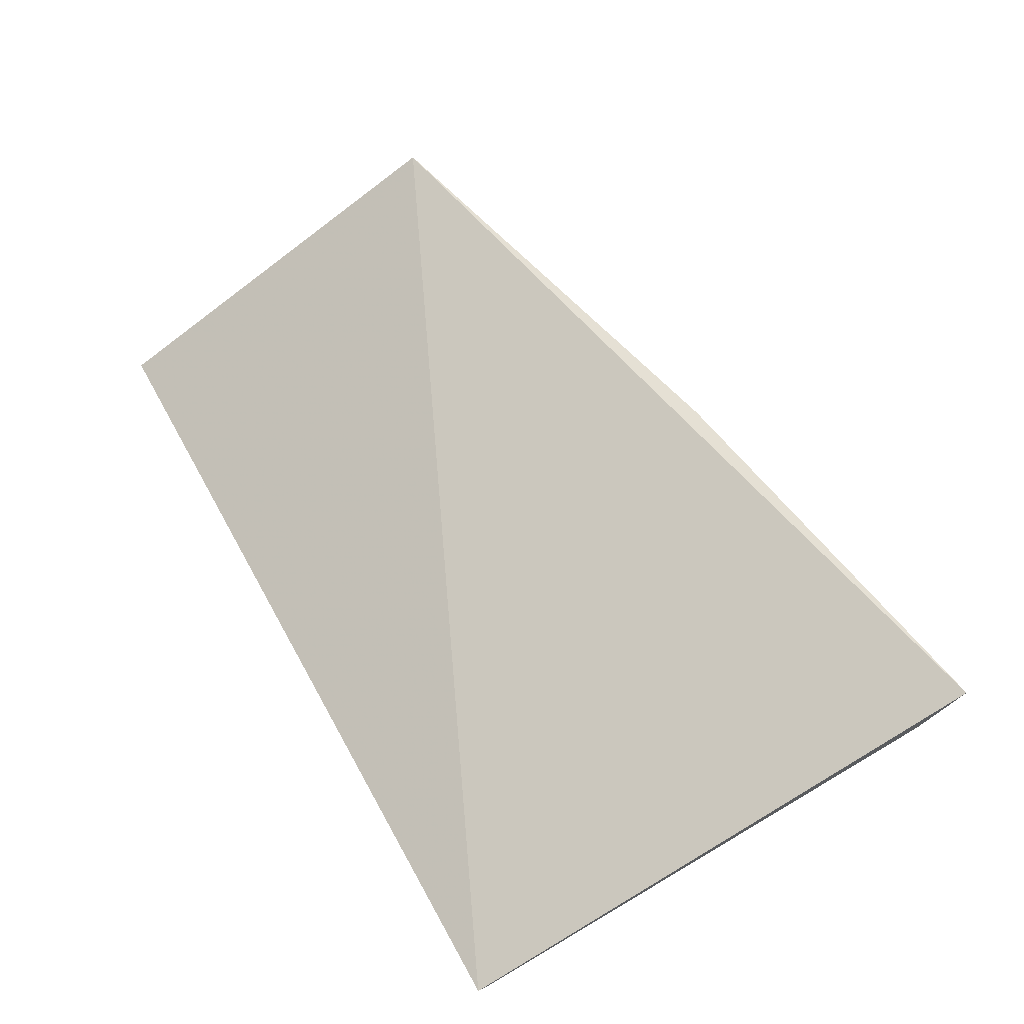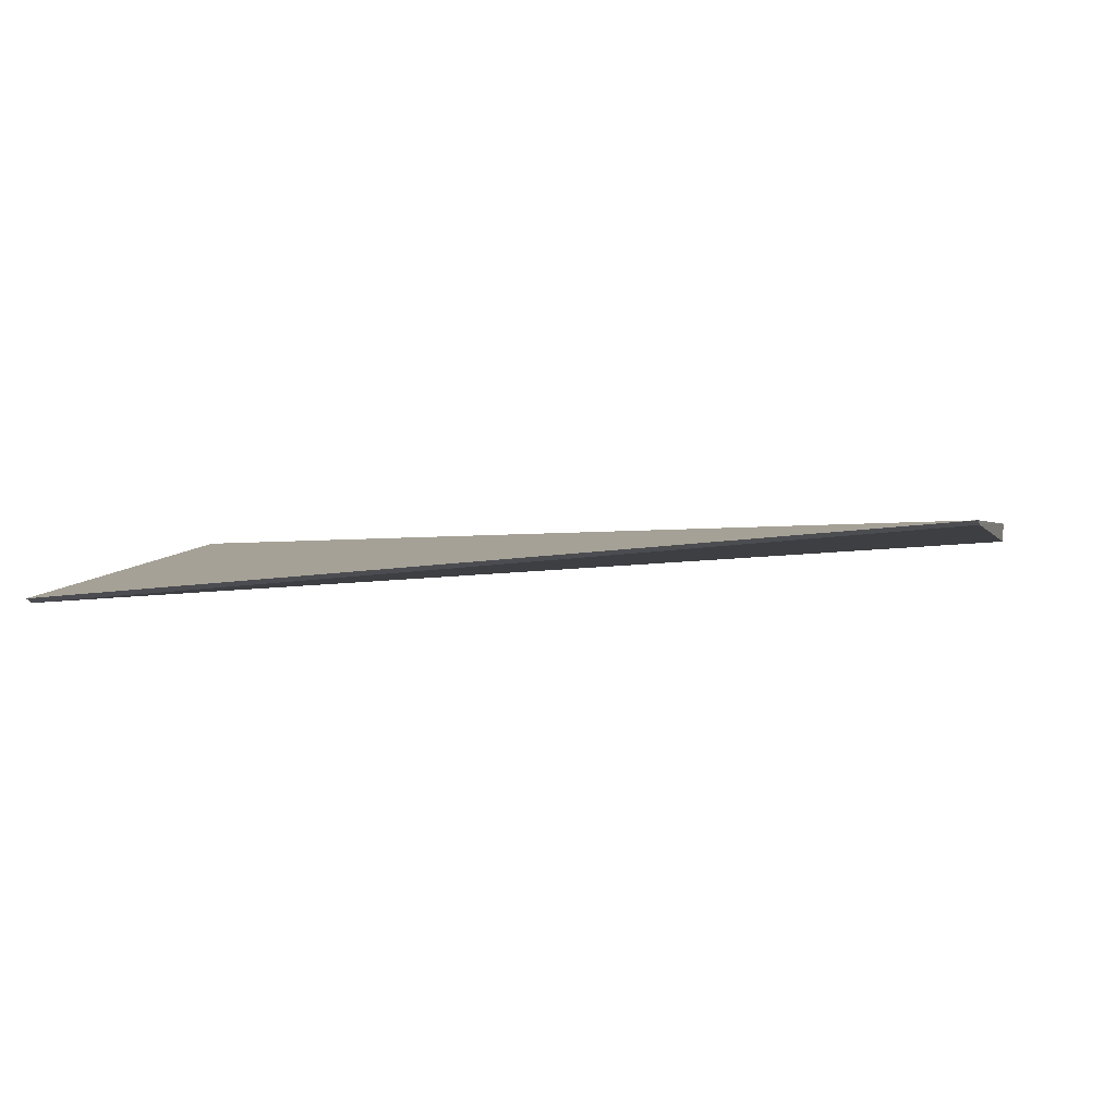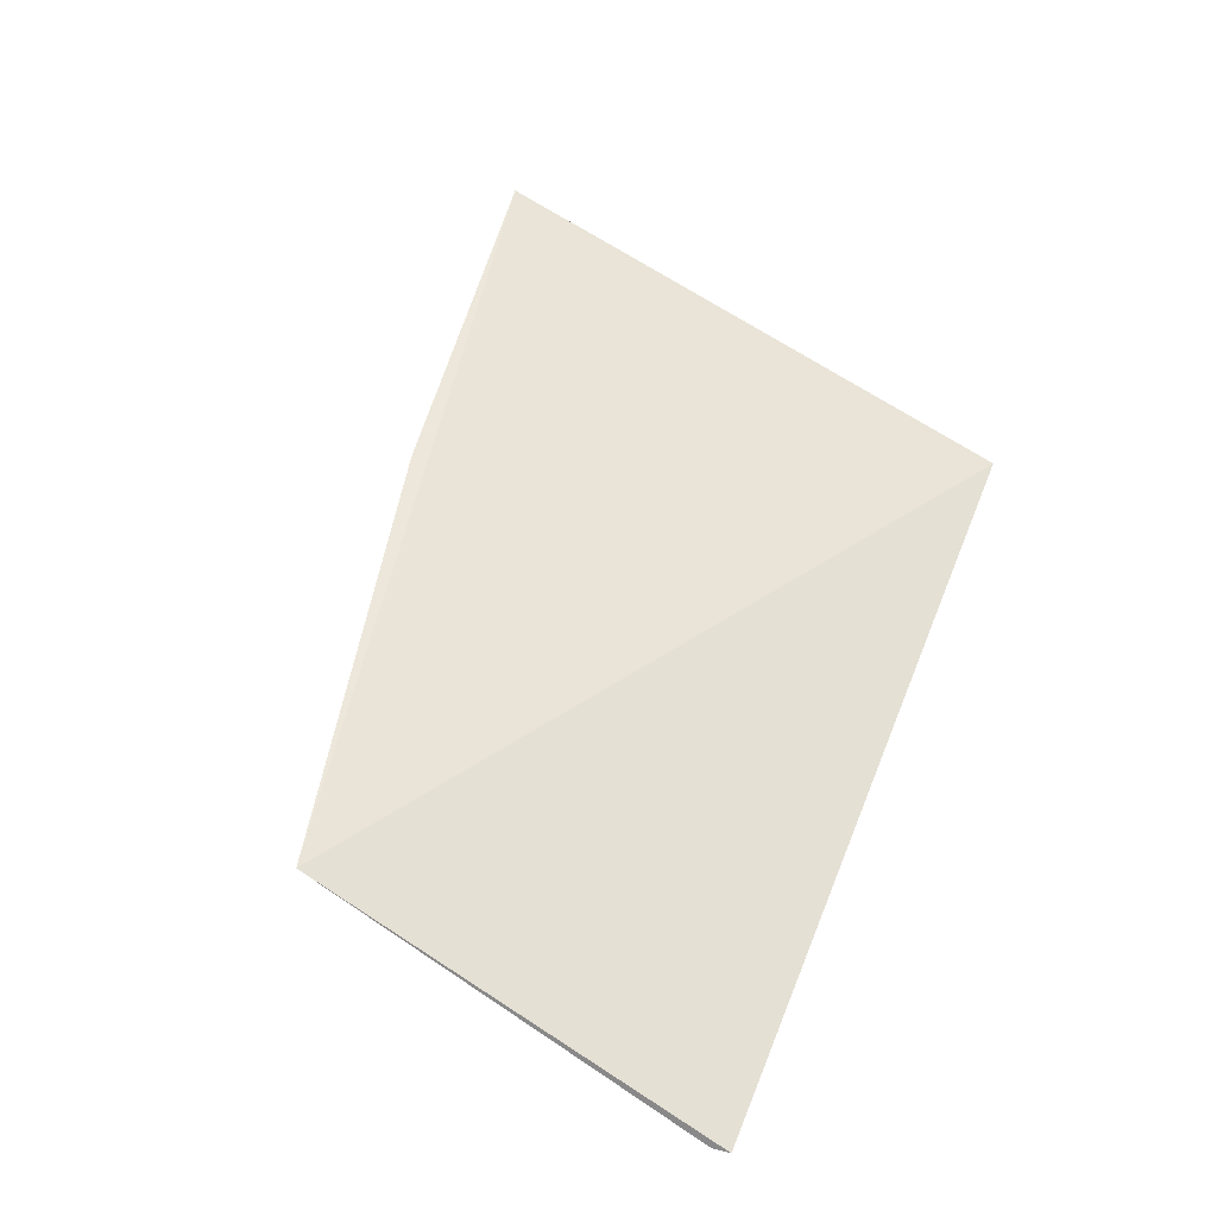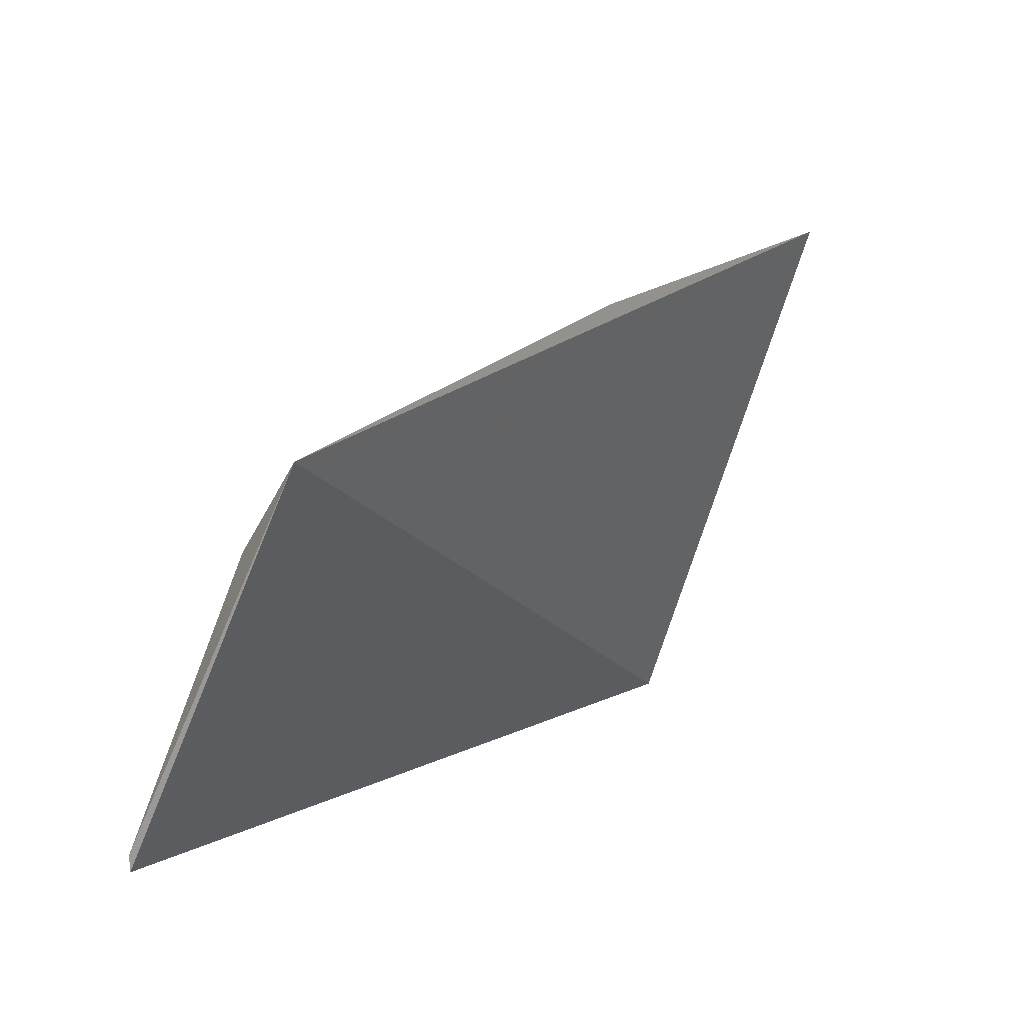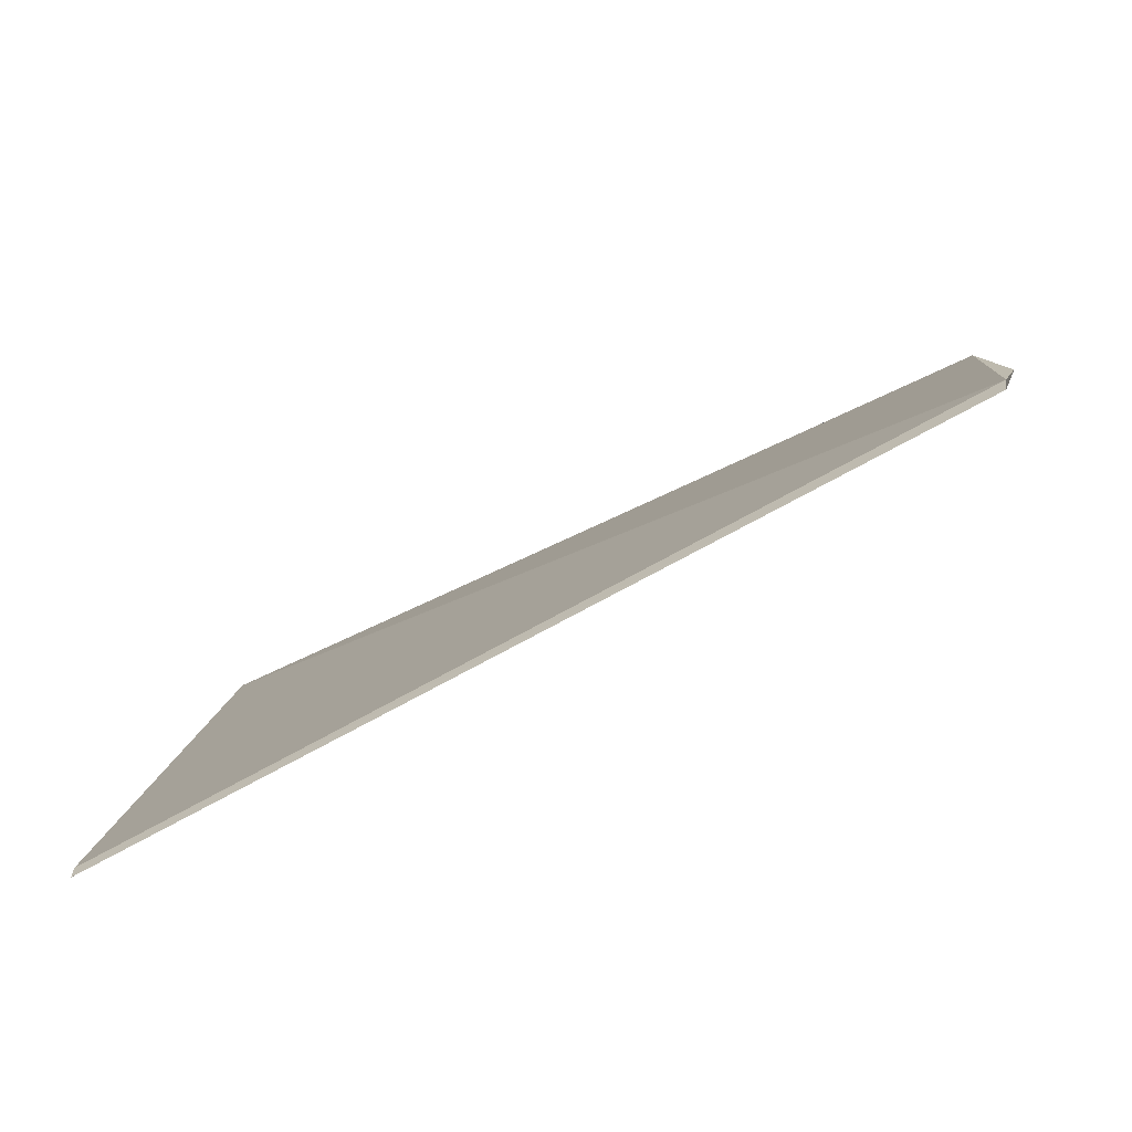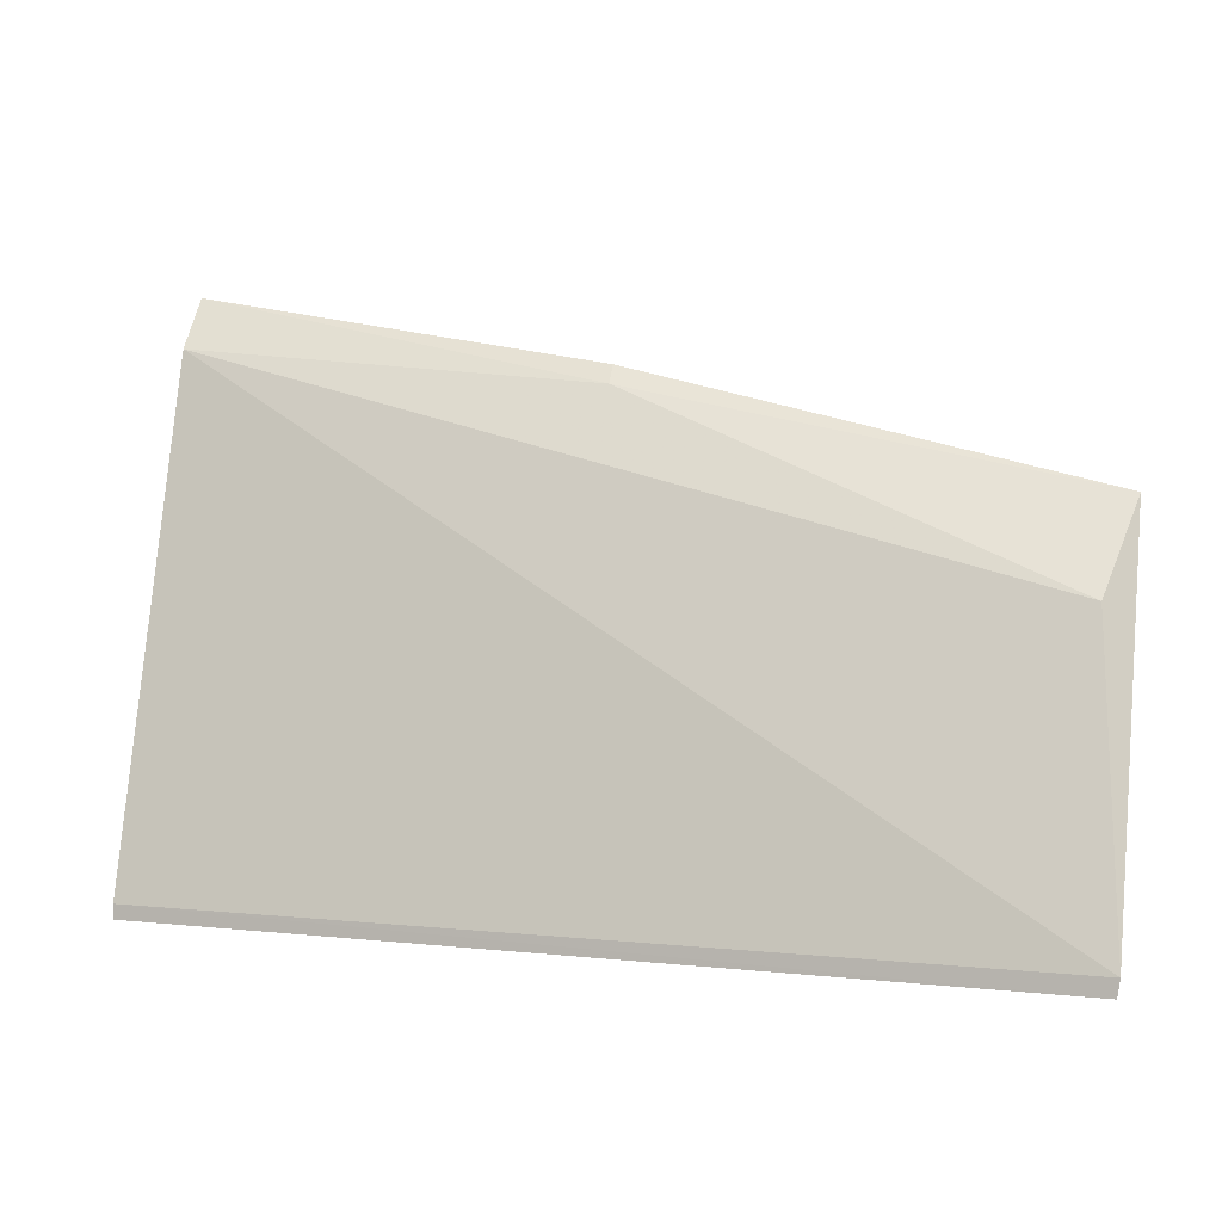
<metadata>
{"format":"obj","ext":"obj","renderer":"f3d","projection":"perspective","resolution":1024,"background":"white","views":[{"elev":62.4,"azim":-118.8,"up":"+Y"},{"elev":-19.8,"azim":-166.3,"up":"+Y"},{"elev":47.3,"azim":110.9,"up":"+Y"},{"elev":8.7,"azim":125.5,"up":"+Z"},{"elev":-59.1,"azim":31.7,"up":"+Z"},{"elev":4.3,"azim":19.9,"up":"+Z"}]}
</metadata>
<code>
v 0.4016 -0.02307 0.01354
v 0.4015 -0.02316 0.01239
v 0.4005 -0.01004 0.03871
v 0.3398 -0.009367 0.05079
v 0.3409 -0.02311 0.01341
v 0.3992 -0.01537 0.0328
v 0.3399 -0.01204 0.04741
v 0.3409 -0.02317 0.01244
v 0.3686 -0.01076 0.04503
v 0.3684 -0.009617 0.04624
f 1 2 3
f 5 2 1
f 6 1 3
f 7 5 1
f 7 4 5
f 7 1 6
f 8 3 2
f 8 2 5
f 8 5 4
f 8 4 3
f 9 6 3
f 9 7 6
f 9 4 7
f 10 9 3
f 10 3 4
f 10 4 9

</code>
